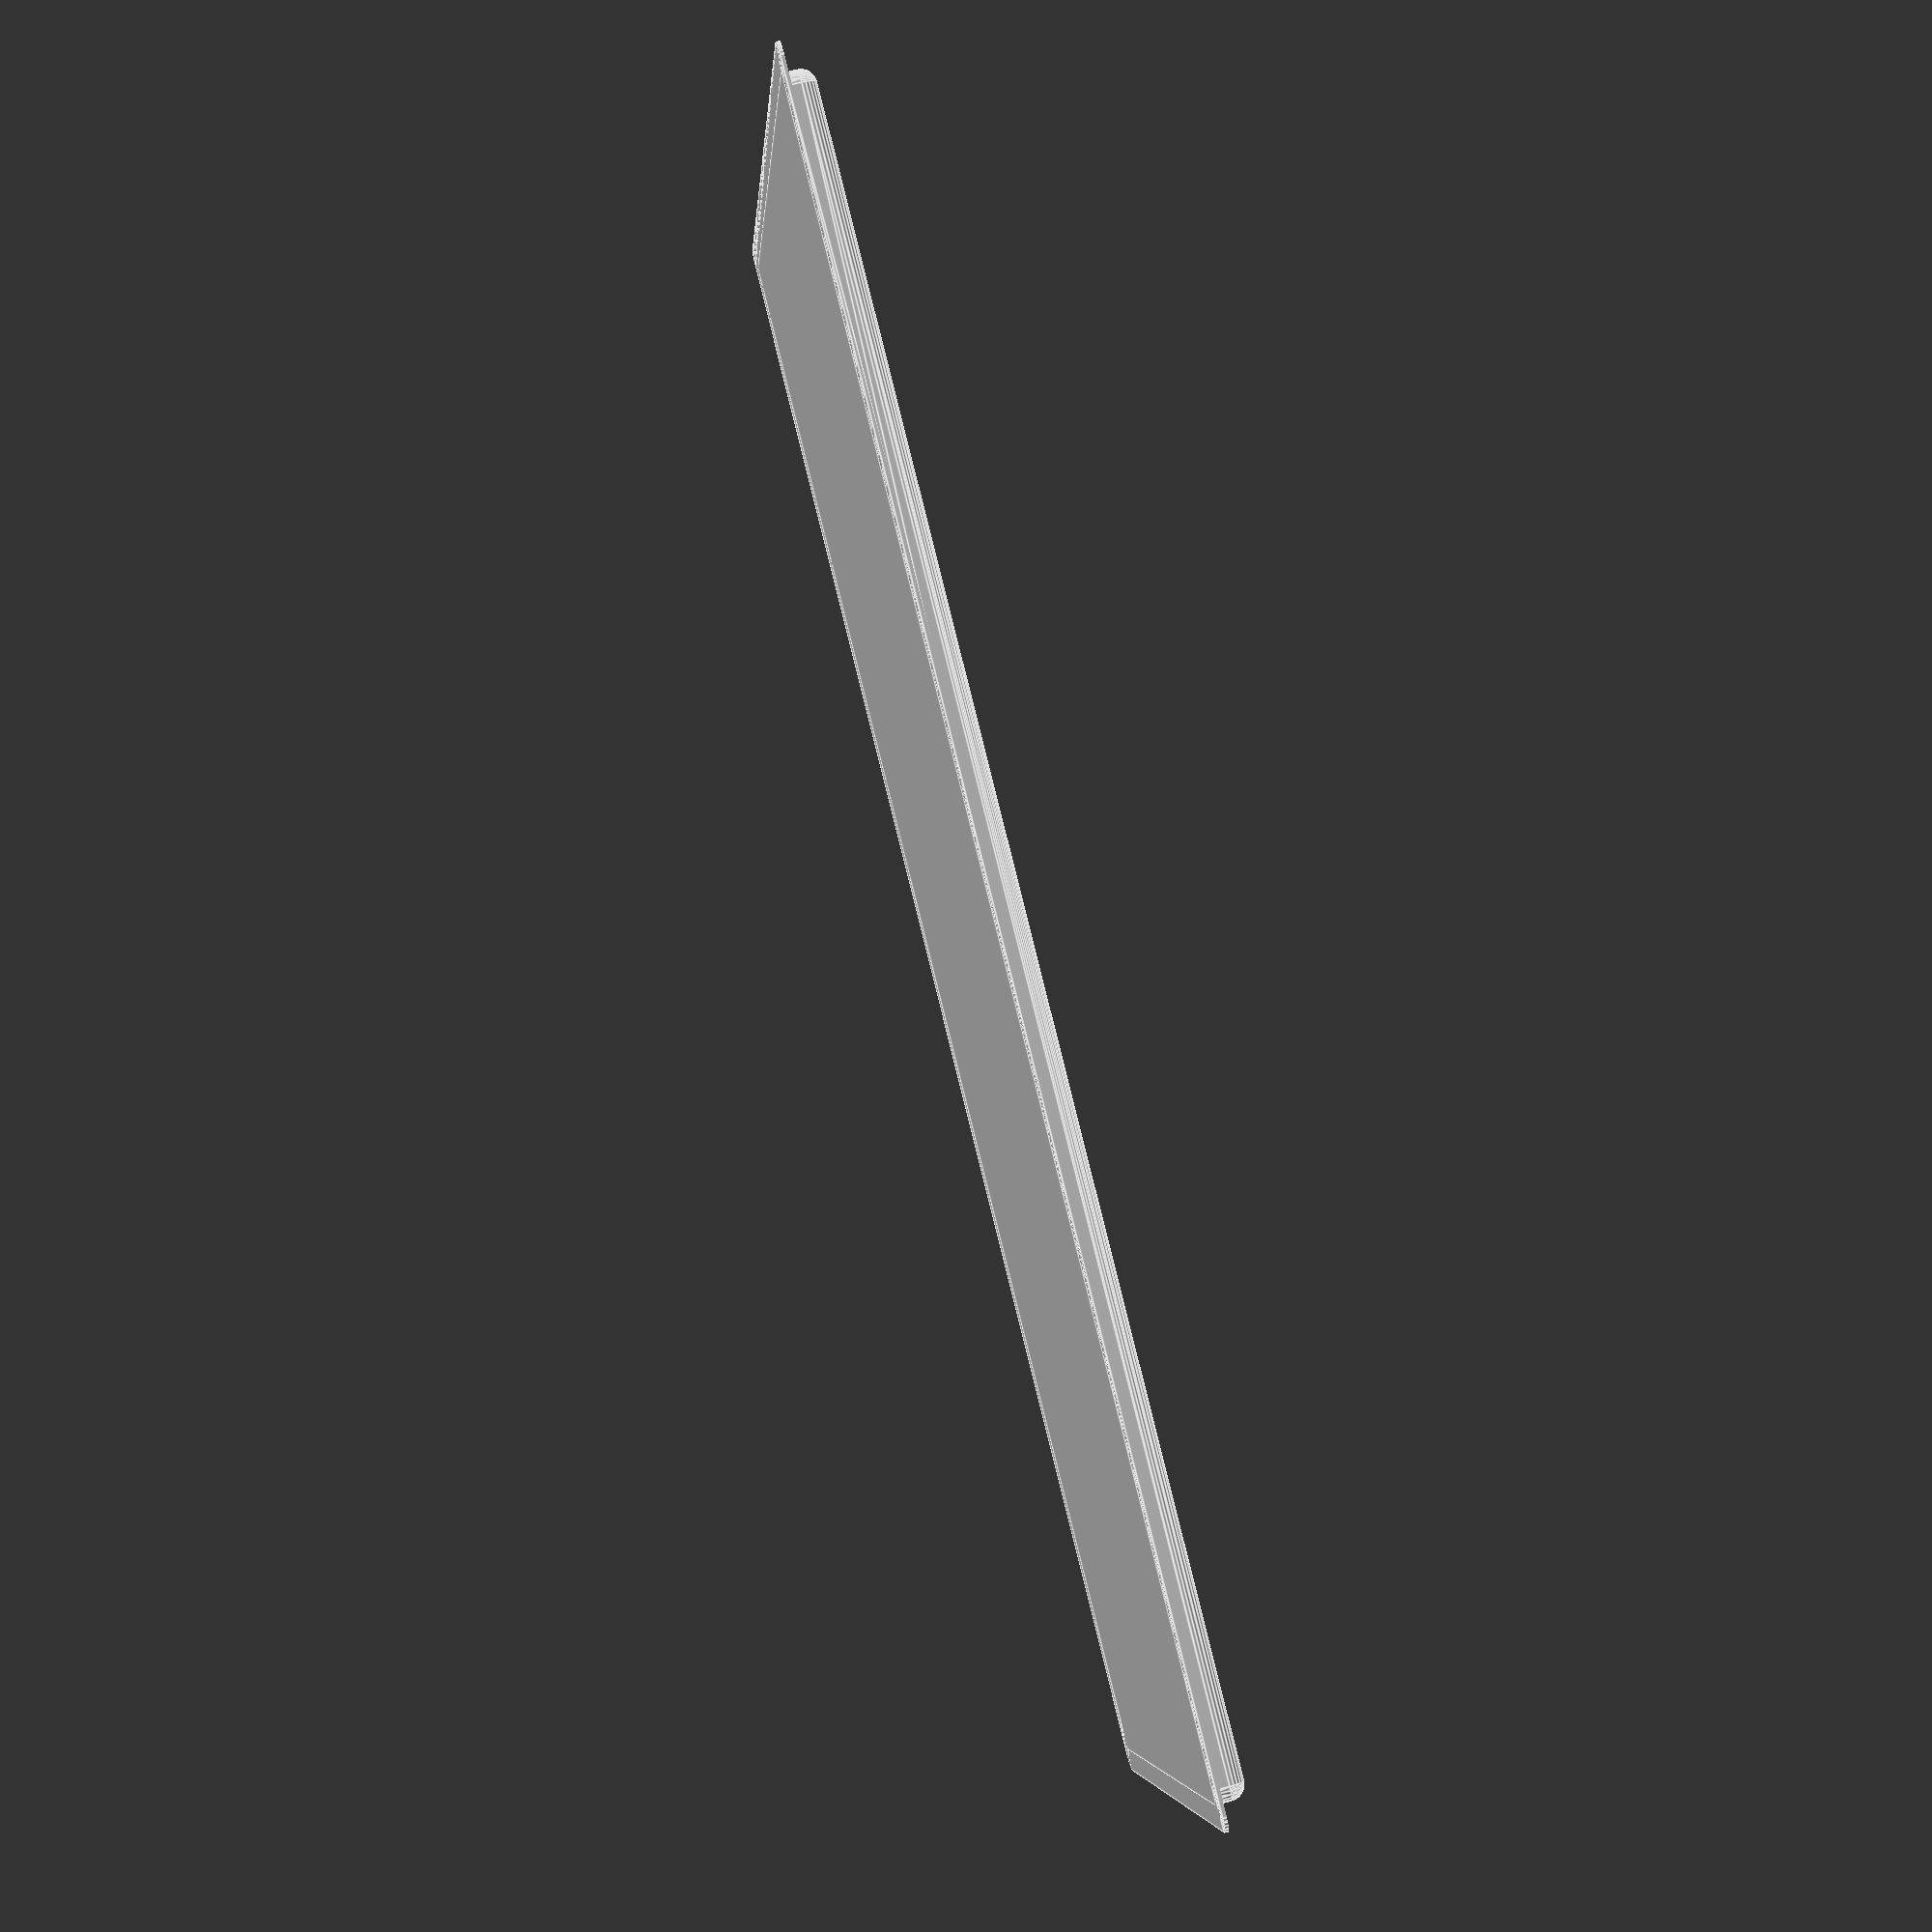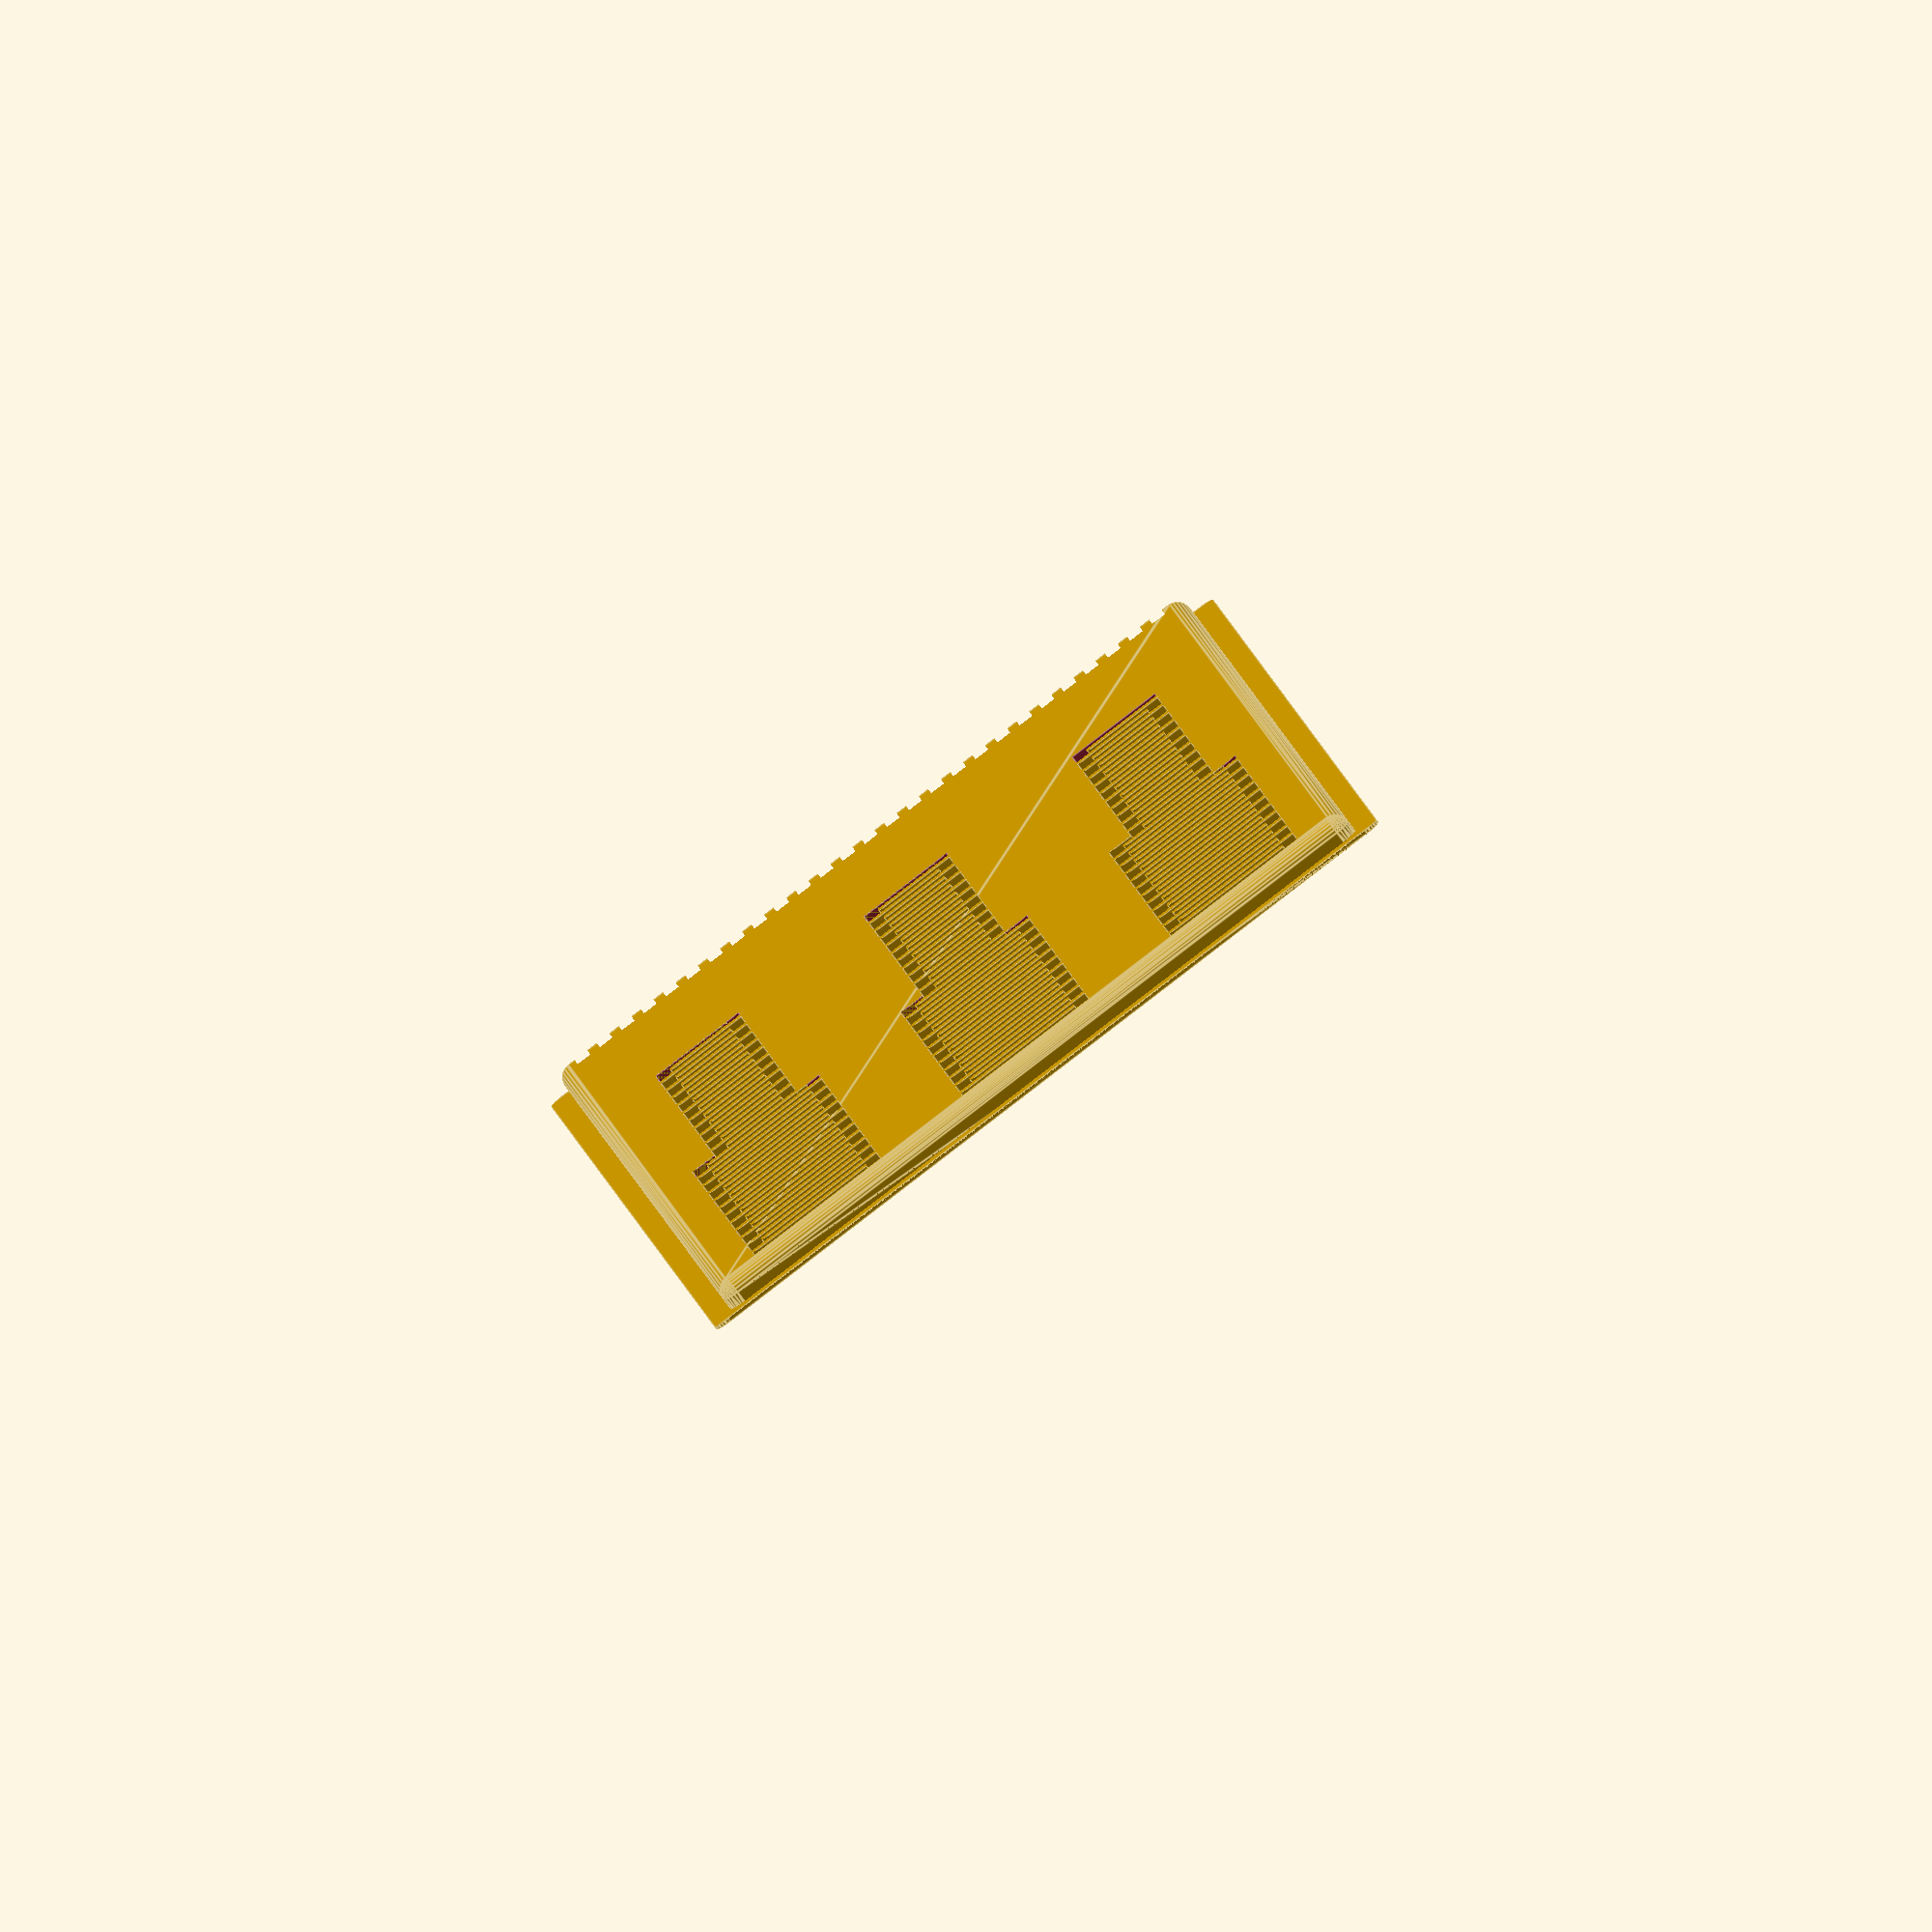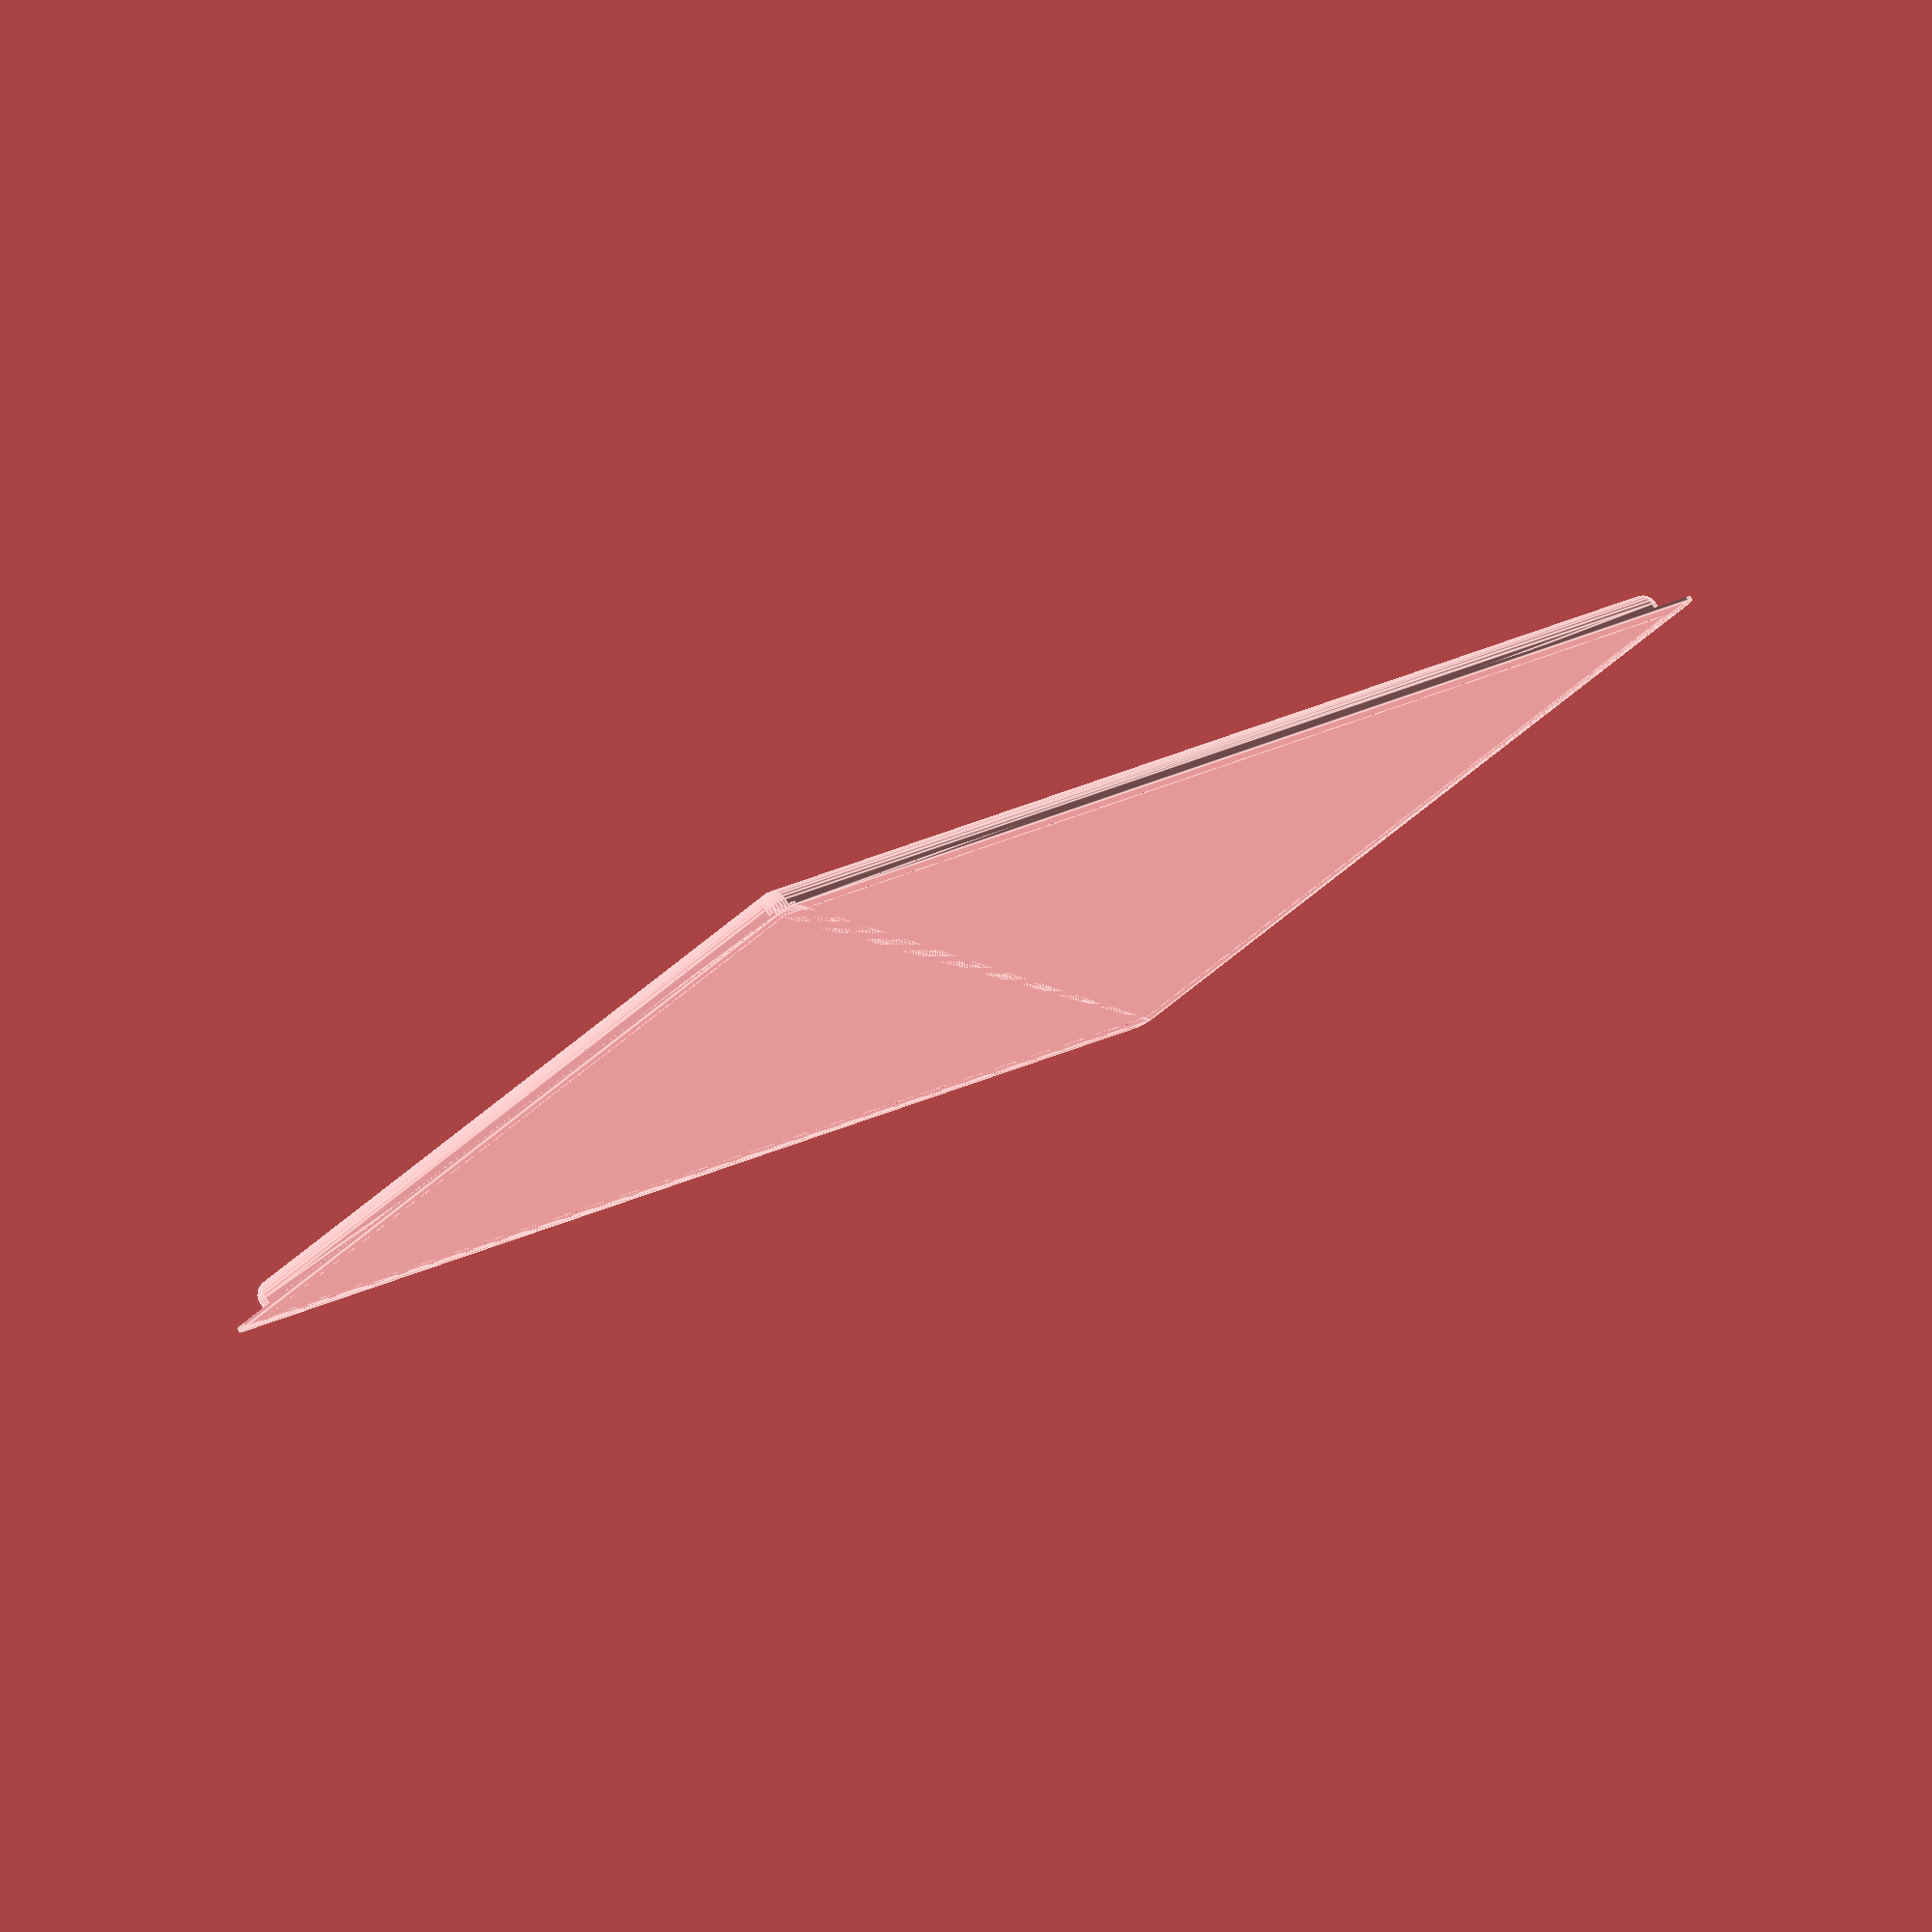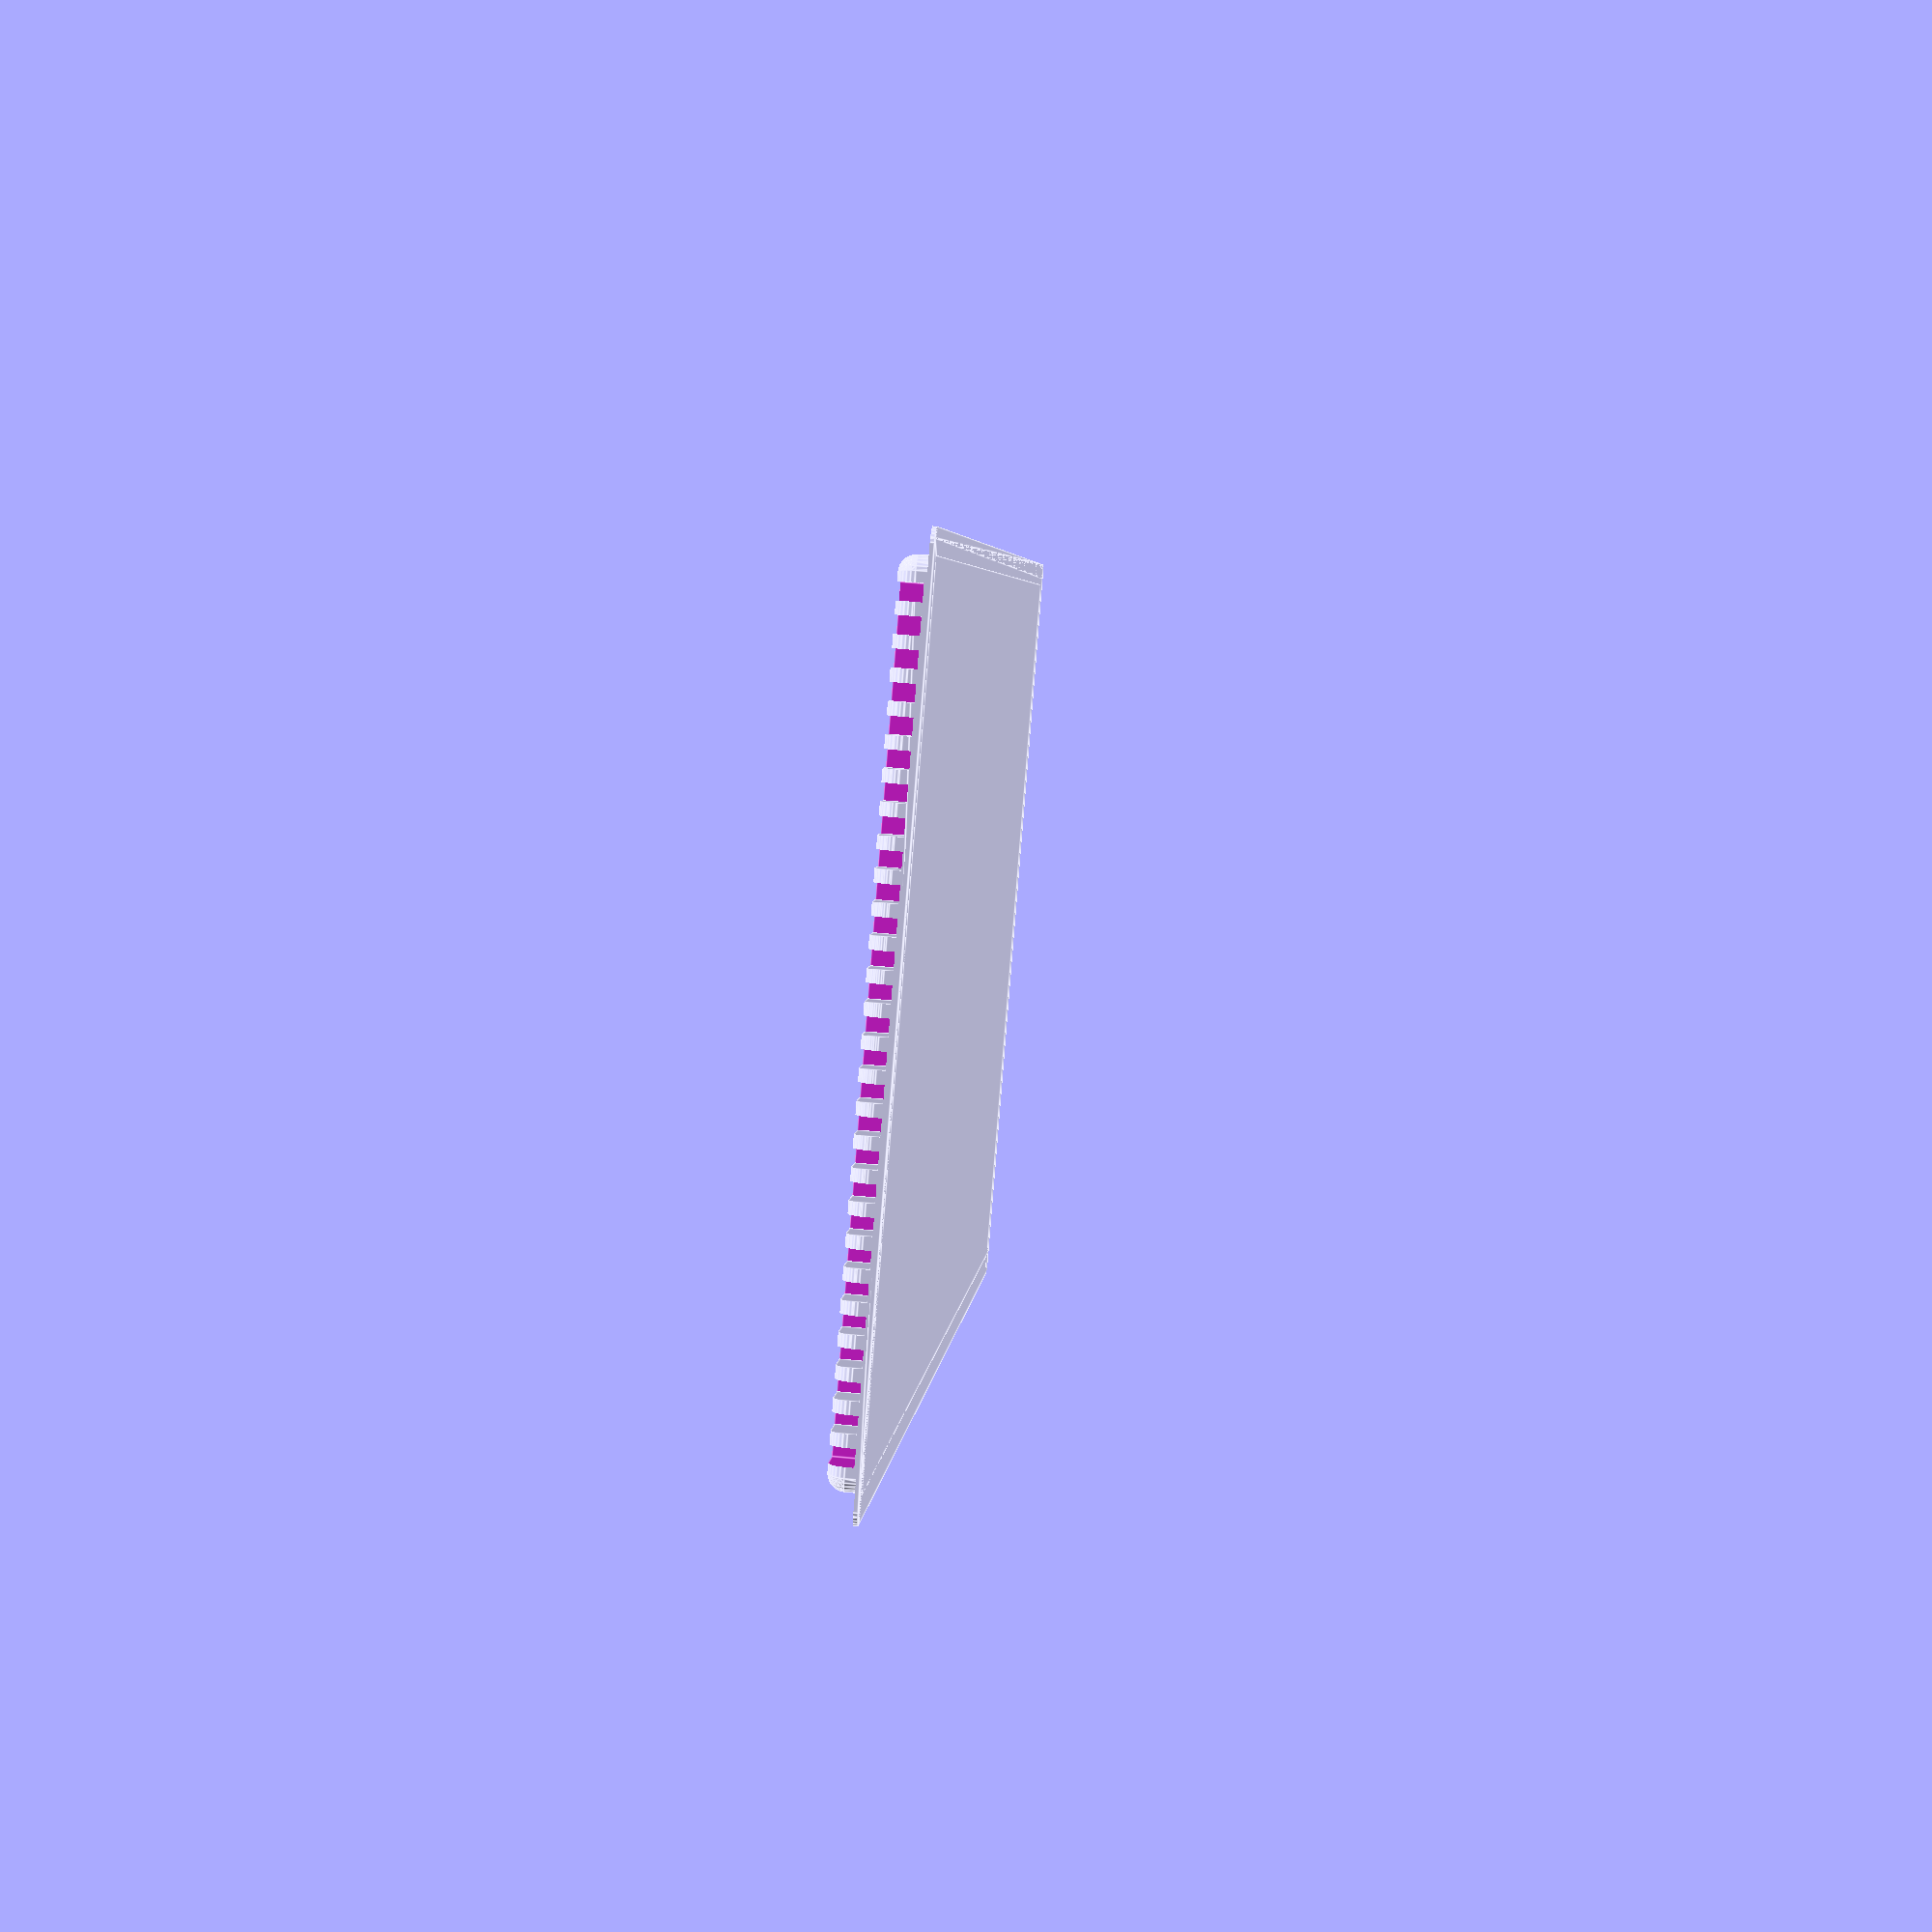
<openscad>
/*
TABLET RADIATOR GENERATOR

This libarary should help you to create radiators for
tablet like devices. 

To make real it you should be familiar with CNC devices.

Right now it is aimed on Lenovo Miix devices where "heater"
located near to one side of tablet and this region 
is about 1/3 or 1/4 of available width.

Thus current radiator model goal is to move heat away from
one side of tablet and distribute it uniformly across 
all available surface.

NOTE:
 - For Lenovo Miix 320 radiator size should be about 10x21cm
*/


//
// OUTPUT
//

// Displays radiator model
show_radiator(); 

// 3d printed template to cut off aperture in back case
//show_template(); 

// This one is tricky. 
// I suggest that first you should cut of some kind
// of holder for aluminum/brass ingot into wood basement.
// This model should help you with proper shape
//show_basement_cnc();

//
// CONFIGURATION
//
$fn=25;

//Height
H=100;
//Width
W=210;
//Thickness
TH=4;
// Basement internal thickness (under the case)
BT=0.5;
//Basement ledge
BL=3;
//CORNER radius
CR=2;

//Notch width - should depend on your cutter radius
NW=2;
// Radiator rib thickness
RT=1.5;
// Radiator depth
RD=3;
// Vertical radiator height
RVH=8;

// radiator shape proportions
BORDER=3;
OFFSET=50;
BEAMW=20;
BEAMF=0.65;

//
// CNC BASE
//
module show_basement_cnc(
    ingoth=110,
    ingotw=220,
    depth=10,
    cutter_diameter=10,
    z_level_square=50,
) {
    zl=z_level_square;
    cd=cutter_diameter;
    difference() {
        cube([ingotw+4*cd+zl, ingoth+4*cd, depth]);
        translate([cd*2, cd*2, 0]) {
            cube([ingotw, ingoth, depth]);
            translate([-cd, 0, 0])
                cube([cd, cd, depth]);
            translate([ingotw, 0, 0])
                cube([cd, cd, depth]);
            translate([-cd, ingoth-cd, 0])
                cube([cd, cd, depth]);
            translate([ingotw, ingoth-cd, 0])
                cube([cd, cd, depth]);
        }
        translate([ingotw+2*cd, (ingoth+4*cd-zl)/2, 0])
            cube([zl, zl, depth]);
        
        
    }
}

//
// TEMPLATE MODULES
//
module show_template(tw=4, th=2, hold=8, holdw=30, holdh=0.4) {
    color("DarkKhaki")
    translate([hold, hold, 0])
    difference() {
        cube([W+2*tw, H+2*tw, th]);
        translate([tw+CR, tw+CR, 0])
        minkowski() {
            cube([W-CR*2, H-CR*2, th]);
            cylinder(th,CR,CR);
        }
    }

    // Template handles
    color("SandyBrown") {
        translate([0,(H+2*tw-holdw)/2, 0])
            cube([hold, holdw, holdh]);
        translate([W+2*tw+hold,(H+2*tw-holdw)/2, 0])
            cube([hold, holdw, holdh]);
        translate([(W+2*tw-holdw)/2, 0, 0])
            cube([holdw, hold, holdh]);
        translate([(W+2*tw-holdw)/2, H+2*tw+hold, 0])
            cube([holdw, hold, holdh]);
    }
}


//
// RADIATOR MODULES
//
module basement(w,h,th,r,sph=false) {
    intersection() {
        cube([w,h,th]);
        translate([r,r,0]) minkowski() {
            cube([w-r*2,h-r*2,th]);
            if(sph) {
                translate([0,0,-r]) sphere(r);
            } else {
                cylinder(r,r,r);
            }
            
        }
    }
}

// Produce notches for radiator
module rnotch(w,h,th,nw,rt, oneside=false) {
difference() {
    cube([w,h,th]);
    mribs = floor((w+rt)/(rt+nw));
    dist = (w+rt - rt*mribs)/mribs;
    for(n=[0:mribs-1]) {
        y = !oneside && n % 2 ? nw : 0;
        translate([n*dist + n*rt - rt, y, 0])
            cube([rt, h-nw, th]);
    }
}
}

module rblock(w, h, beam, rd, rt, nw) {
    hspace = (h - beam * 2) / 3;
    union() {
        rnotch(w, hspace, rd, nw, rt);
        
        translate([0, hspace + beam, 0])
            rnotch(w, hspace, rd, nw, rt);
        
        translate([0, (hspace + beam)*2, 0]) 
            rnotch(w, hspace, rd, nw, rt);
    }
}

module show_radiator() {
    //color("Azure")
    difference() {
        union() {
            translate([BL, BL, 0]) basement(W,H,TH,CR, true);
            basement(W+BL*2,H+BL*2,BT,CR);
        }
        
        border1 = BEAMW;
        border2 = BEAMW*BEAMF;
        hspace1 = H - border1;
        hspace2 = H - border2;
        wspace = (W - OFFSET - BORDER) / 2;
        
        translate([BL+OFFSET, BL+border1/2,TH-RD])
            rblock(wspace, hspace1, BEAMW, RD, RT, NW); 
        
        translate([BL+OFFSET+wspace-NW, BL+border2/2, TH-RD])
            rblock(wspace+NW, hspace2, BEAMW*BEAMF, RD, RT, NW); 
        
        translate([BL+RVH-NW, BL+BORDER, TH-RD]) {
            rotate([0,0,90])
            rnotch(H-BORDER*2, RVH, RD, NW, RT, true);
        }
    }
}
</openscad>
<views>
elev=111.1 azim=343.8 roll=284.6 proj=p view=edges
elev=258.2 azim=263.0 roll=143.1 proj=o view=edges
elev=280.4 azim=308.9 roll=148.5 proj=o view=edges
elev=126.8 azim=310.6 roll=84.0 proj=p view=edges
</views>
